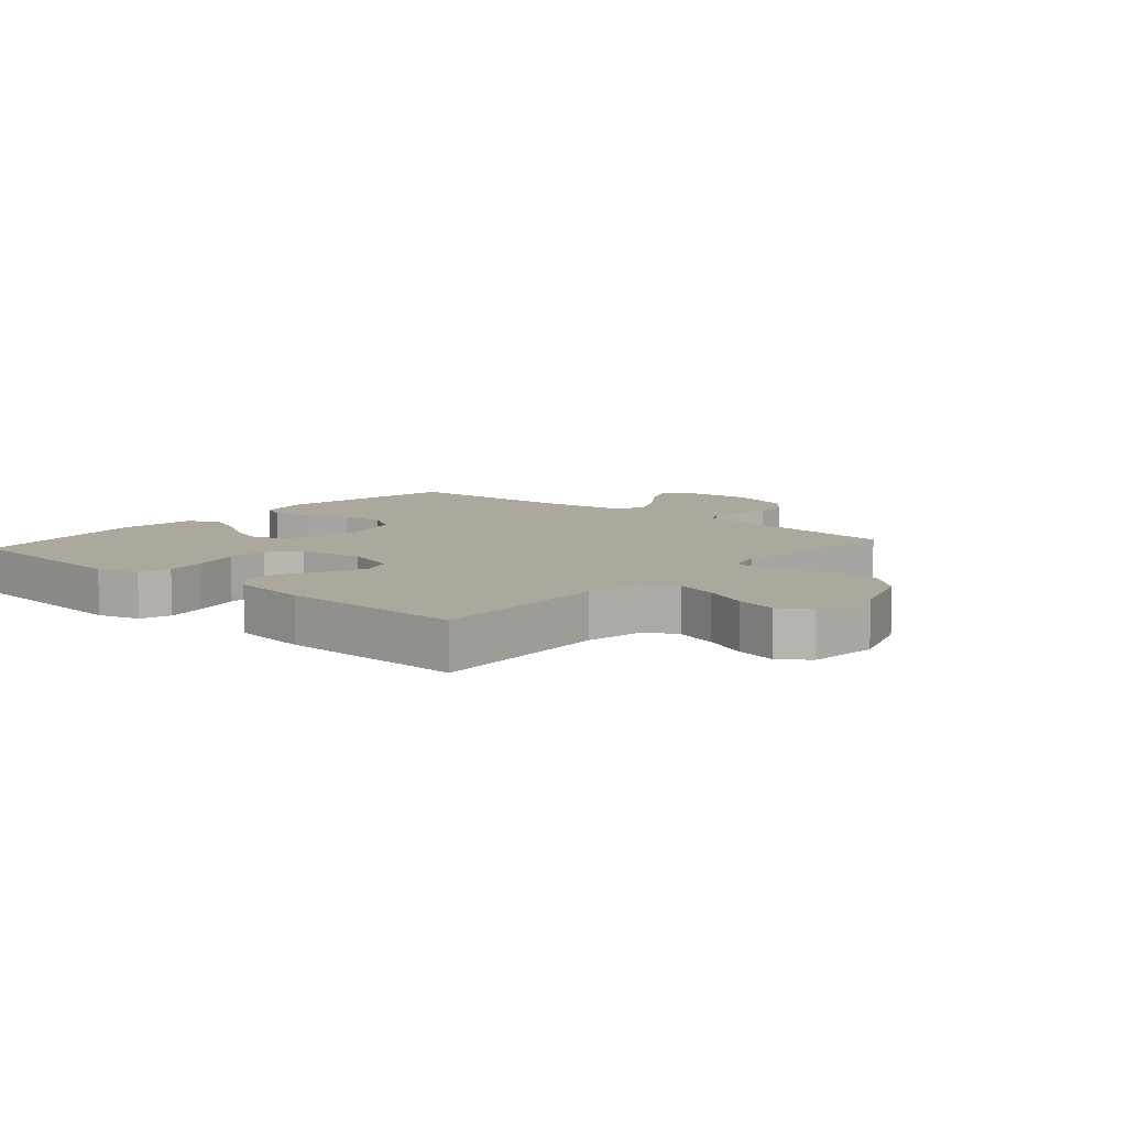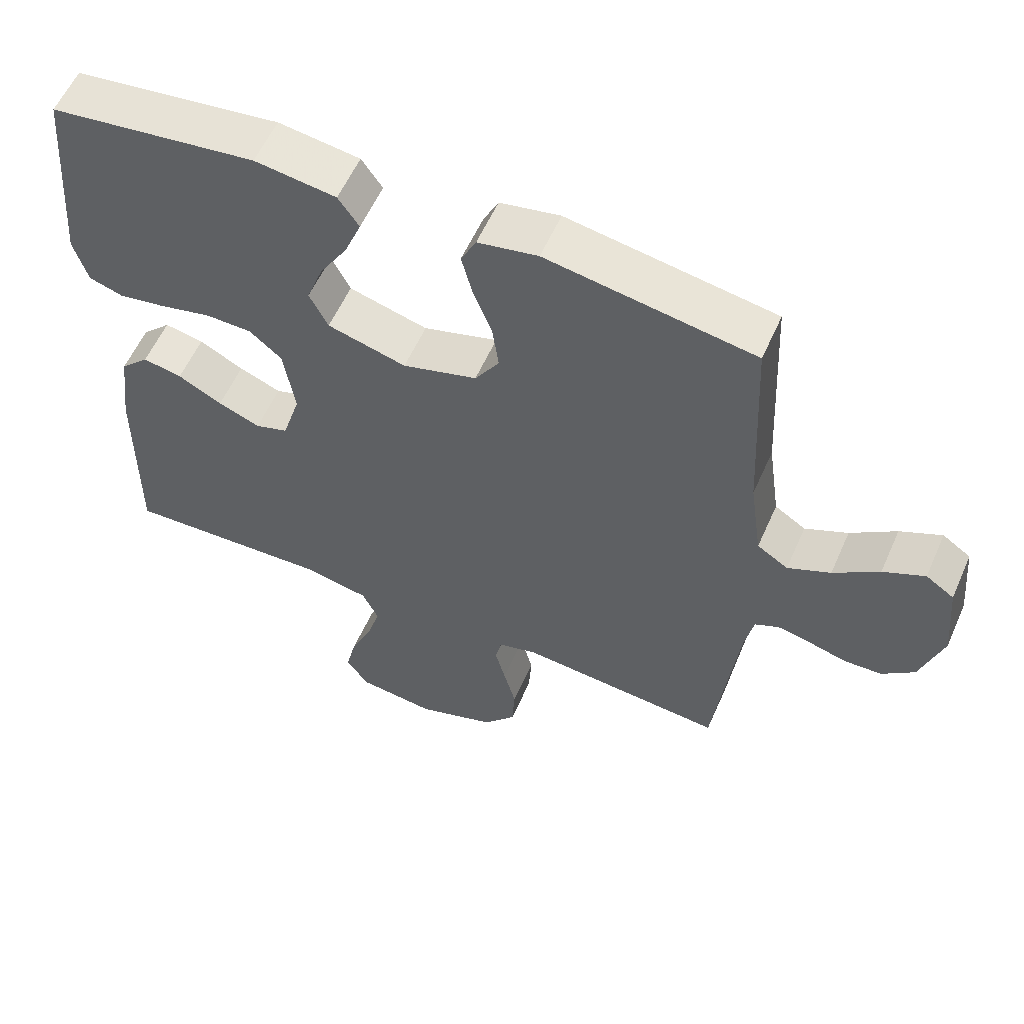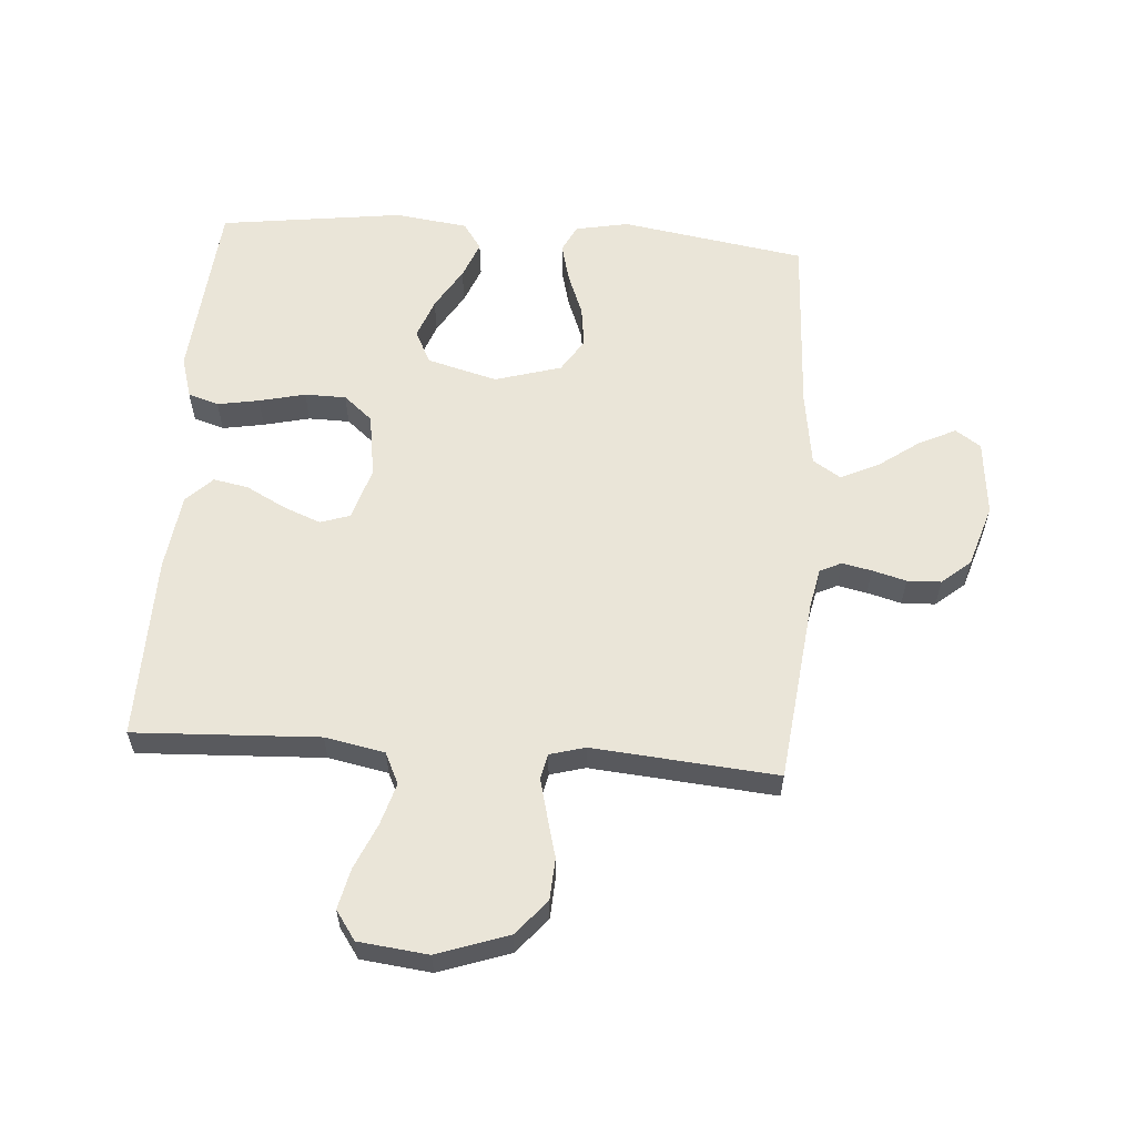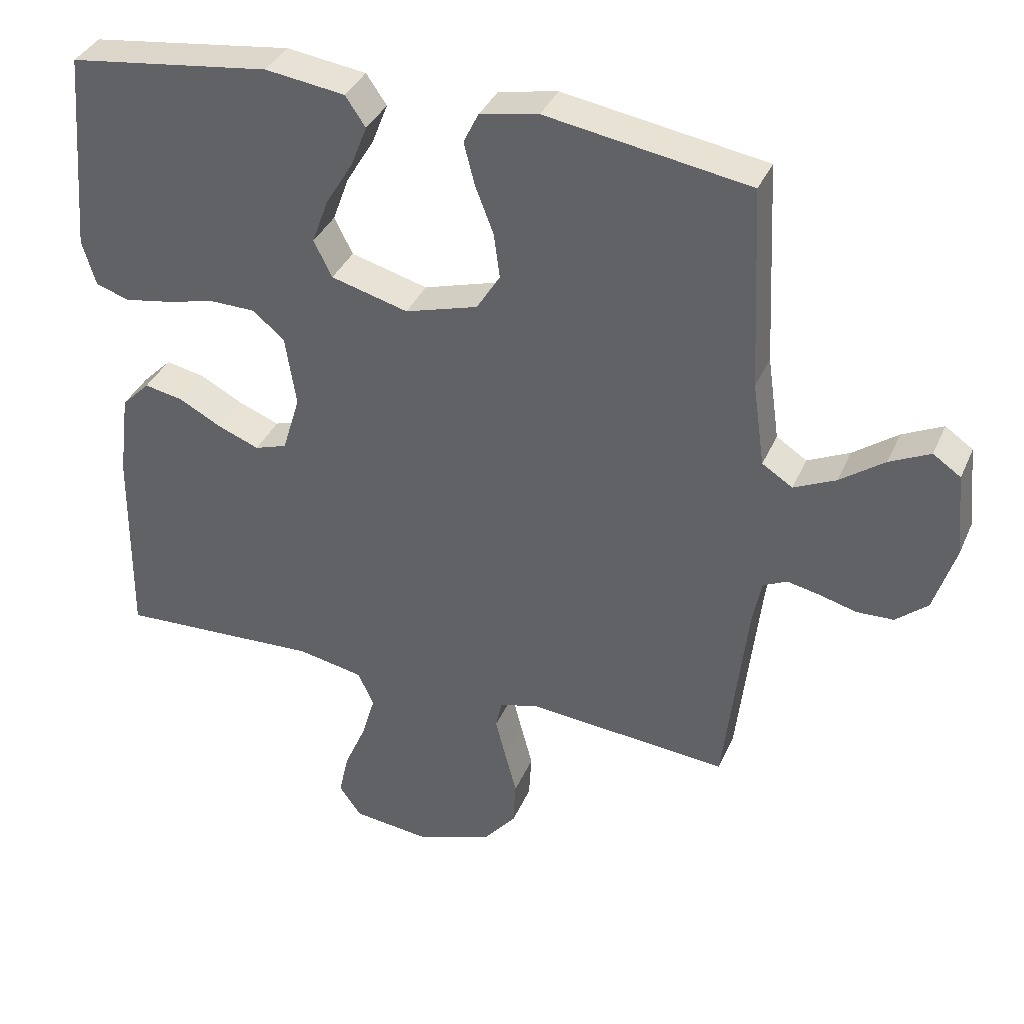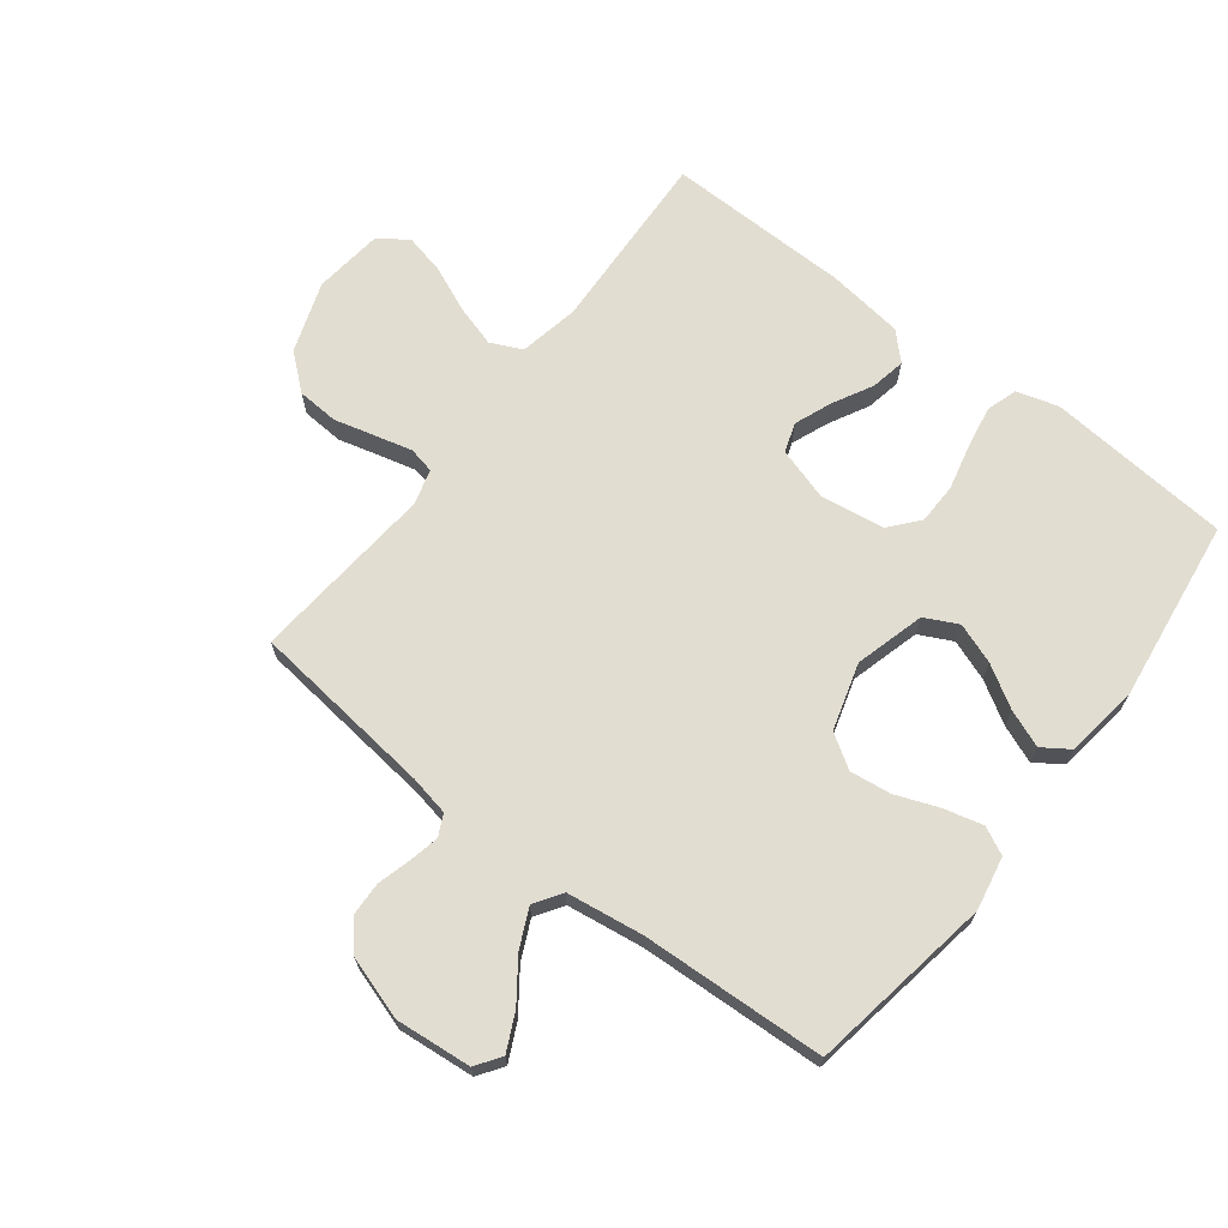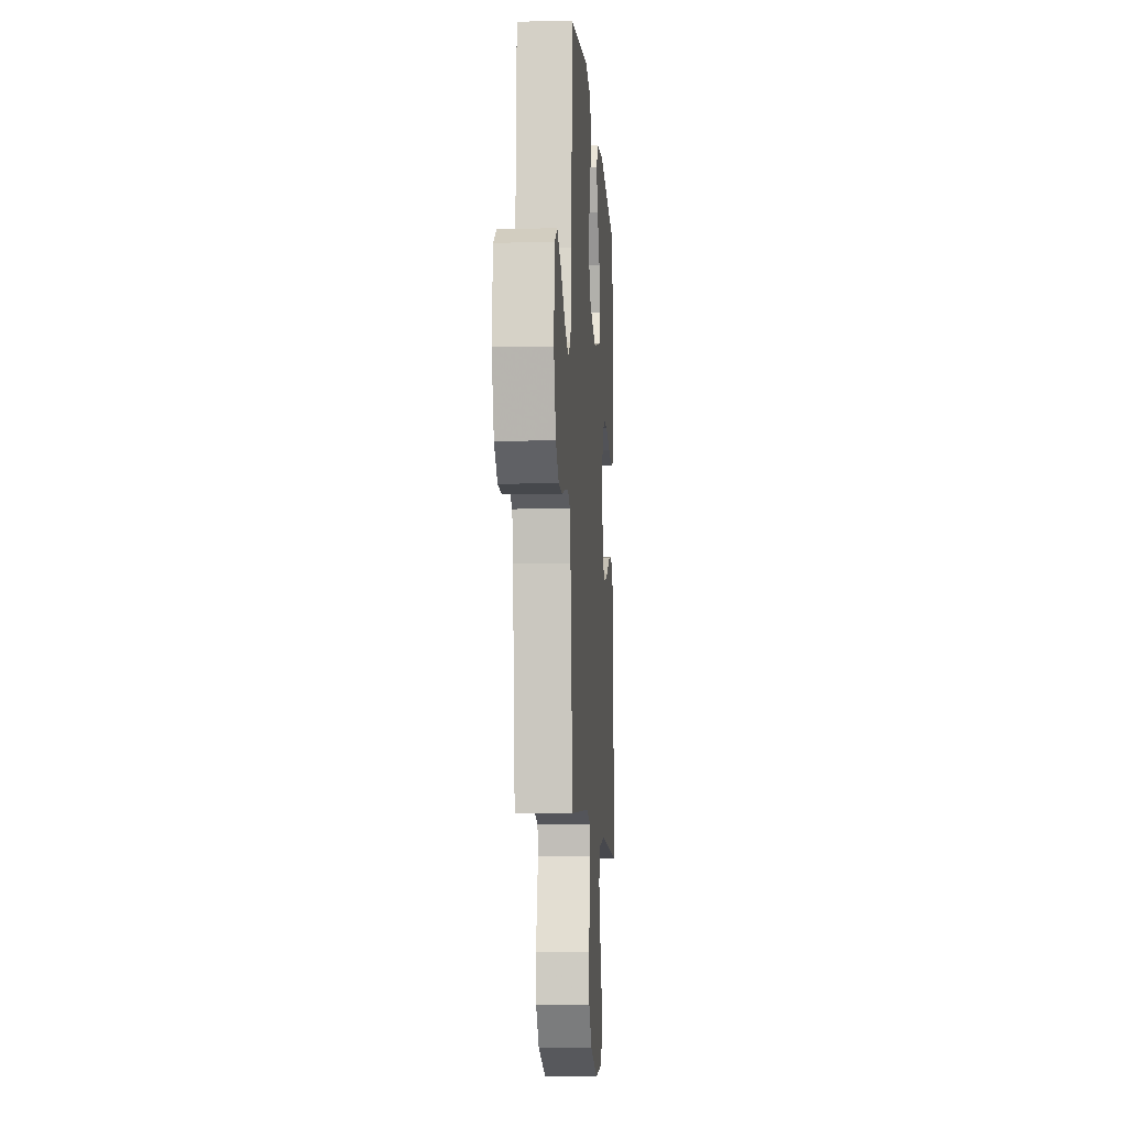
<metadata>
{"format":"obj","ext":"obj","renderer":"f3d","projection":"perspective","resolution":1024,"background":"white","views":[{"elev":8.6,"azim":130.9,"up":"+Y"},{"elev":58.0,"azim":-156.2,"up":"+Z"},{"elev":58.8,"azim":-175.8,"up":"+Y"},{"elev":36.5,"azim":-158.4,"up":"+Z"},{"elev":68.5,"azim":-52.3,"up":"+Y"},{"elev":-9.2,"azim":-86.1,"up":"+Z"}]}
</metadata>
<code>
v 0.5 0.07 -0.5
v 0.2 0.07 -0.486
v 0.103 0.07 -0.505
v 0.079 0.07 -0.556
v 0.099 0.07 -0.624
v 0.131 0.07 -0.698
v 0.146 0.07 -0.764
v 0.113 0.07 -0.811
v 0 0.07 -0.824
v -0.115 0.07 -0.784
v -0.163 0.07 -0.727
v -0.167 0.07 -0.659
v -0.149 0.07 -0.591
v -0.134 0.07 -0.532
v -0.143 0.07 -0.49
v -0.2 0.07 -0.474
v -0.5 0.07 -0.5
v -0.534 0.07 -0.2
v -0.547 0.07 -0.135
v -0.582 0.07 -0.118
v -0.63 0.07 -0.128
v -0.685 0.07 -0.143
v -0.74 0.07 -0.141
v -0.787 0.07 -0.101
v -0.819 0.07 0
v -0.807 0.07 0.124
v -0.766 0.07 0.152
v -0.706 0.07 0.123
v -0.64 0.07 0.075
v -0.578 0.07 0.046
v -0.533 0.07 0.075
v -0.515 0.07 0.2
v -0.5 0.07 0.5
v -0.2 0.07 0.549
v -0.113 0.07 0.532
v -0.091 0.07 0.487
v -0.107 0.07 0.424
v -0.134 0.07 0.354
v -0.143 0.07 0.287
v -0.108 0.07 0.232
v 0 0.07 0.2
v 0.114 0.07 0.231
v 0.141 0.07 0.285
v 0.117 0.07 0.351
v 0.076 0.07 0.419
v 0.052 0.07 0.48
v 0.082 0.07 0.524
v 0.2 0.07 0.54
v 0.5 0.07 0.5
v 0.525 0.07 0.2
v 0.505 0.07 0.132
v 0.455 0.07 0.116
v 0.387 0.07 0.128
v 0.312 0.07 0.146
v 0.245 0.07 0.145
v 0.198 0.07 0.105
v 0.182 0.07 0
v 0.208 0.07 -0.086
v 0.256 0.07 -0.102
v 0.317 0.07 -0.078
v 0.381 0.07 -0.044
v 0.438 0.07 -0.033
v 0.48 0.07 -0.075
v 0.496 0.07 -0.2
v 0.5 0 -0.5
v 0.2 0 -0.486
v 0.103 0 -0.505
v 0.079 0 -0.556
v 0.099 0 -0.624
v 0.131 0 -0.698
v 0.146 0 -0.764
v 0.113 0 -0.811
v 0 0 -0.824
v -0.115 0 -0.784
v -0.163 0 -0.727
v -0.167 0 -0.659
v -0.149 0 -0.591
v -0.134 0 -0.532
v -0.143 0 -0.49
v -0.2 0 -0.474
v -0.5 0 -0.5
v -0.534 0 -0.2
v -0.547 0 -0.135
v -0.582 0 -0.118
v -0.63 0 -0.128
v -0.685 0 -0.143
v -0.74 0 -0.141
v -0.787 0 -0.101
v -0.819 0 0
v -0.807 0 0.124
v -0.766 0 0.152
v -0.706 0 0.123
v -0.64 0 0.075
v -0.578 0 0.046
v -0.533 0 0.075
v -0.515 0 0.2
v -0.5 0 0.5
v -0.2 0 0.549
v -0.113 0 0.532
v -0.091 0 0.487
v -0.107 0 0.424
v -0.134 0 0.354
v -0.143 0 0.287
v -0.108 0 0.232
v 0 0 0.2
v 0.114 0 0.231
v 0.141 0 0.285
v 0.117 0 0.351
v 0.076 0 0.419
v 0.052 0 0.48
v 0.082 0 0.524
v 0.2 0 0.54
v 0.5 0 0.5
v 0.525 0 0.2
v 0.505 0 0.132
v 0.455 0 0.116
v 0.387 0 0.128
v 0.312 0 0.146
v 0.245 0 0.145
v 0.198 0 0.105
v 0.182 0 0
v 0.208 0 -0.086
v 0.256 0 -0.102
v 0.317 0 -0.078
v 0.381 0 -0.044
v 0.438 0 -0.033
v 0.48 0 -0.075
v 0.496 0 -0.2
f 63 64 1 2
f 60 61 62 63
f 59 60 63 2
f 58 59 2 3
f 57 58 3 4
f 56 57 4
f 51 52 53 54
f 49 50 51 54
f 49 54 55
f 48 49 55 56
f 44 45 46 47
f 43 44 47 48
f 35 36 37 38
f 35 38 39
f 32 33 34 35
f 31 32 35 39
f 30 31 39 40
f 26 27 28 29
f 26 29 30
f 25 26 30
f 24 25 30
f 21 22 23 24
f 20 21 24 30
f 19 20 30 40
f 16 17 18
f 15 16 18 19
f 10 11 12 13
f 10 13 14
f 9 10 14
f 8 9 14 15
f 5 6 7 8
f 4 5 8 15
f 43 48 56 4
f 42 43 4 15
f 41 42 15 19
f 19 40 41
f 66 65 128 127
f 127 126 125 124
f 66 127 124 123
f 67 66 123 122
f 68 67 122 121
f 68 121 120
f 118 117 116 115
f 118 115 114 113
f 119 118 113
f 120 119 113 112
f 111 110 109 108
f 112 111 108 107
f 102 101 100 99
f 103 102 99
f 99 98 97 96
f 103 99 96 95
f 104 103 95 94
f 93 92 91 90
f 94 93 90
f 94 90 89
f 94 89 88
f 88 87 86 85
f 94 88 85 84
f 104 94 84 83
f 82 81 80
f 83 82 80 79
f 77 76 75 74
f 78 77 74
f 78 74 73
f 79 78 73 72
f 72 71 70 69
f 79 72 69 68
f 68 120 112 107
f 79 68 107 106
f 83 79 106 105
f 105 104 83
f 1 65 66 2
f 2 66 67 3
f 3 67 68 4
f 4 68 69 5
f 5 69 70 6
f 6 70 71 7
f 7 71 72 8
f 8 72 73 9
f 9 73 74 10
f 10 74 75 11
f 11 75 76 12
f 12 76 77 13
f 13 77 78 14
f 14 78 79 15
f 15 79 80 16
f 16 80 81 17
f 17 81 82 18
f 18 82 83 19
f 19 83 84 20
f 20 84 85 21
f 21 85 86 22
f 22 86 87 23
f 23 87 88 24
f 24 88 89 25
f 25 89 90 26
f 26 90 91 27
f 27 91 92 28
f 28 92 93 29
f 29 93 94 30
f 30 94 95 31
f 31 95 96 32
f 32 96 97 33
f 33 97 98 34
f 34 98 99 35
f 35 99 100 36
f 36 100 101 37
f 37 101 102 38
f 38 102 103 39
f 39 103 104 40
f 40 104 105 41
f 41 105 106 42
f 42 106 107 43
f 43 107 108 44
f 44 108 109 45
f 45 109 110 46
f 46 110 111 47
f 47 111 112 48
f 48 112 113 49
f 49 113 114 50
f 50 114 115 51
f 51 115 116 52
f 52 116 117 53
f 53 117 118 54
f 54 118 119 55
f 55 119 120 56
f 56 120 121 57
f 57 121 122 58
f 58 122 123 59
f 59 123 124 60
f 60 124 125 61
f 61 125 126 62
f 62 126 127 63
f 63 127 128 64
f 64 128 65 1

</code>
